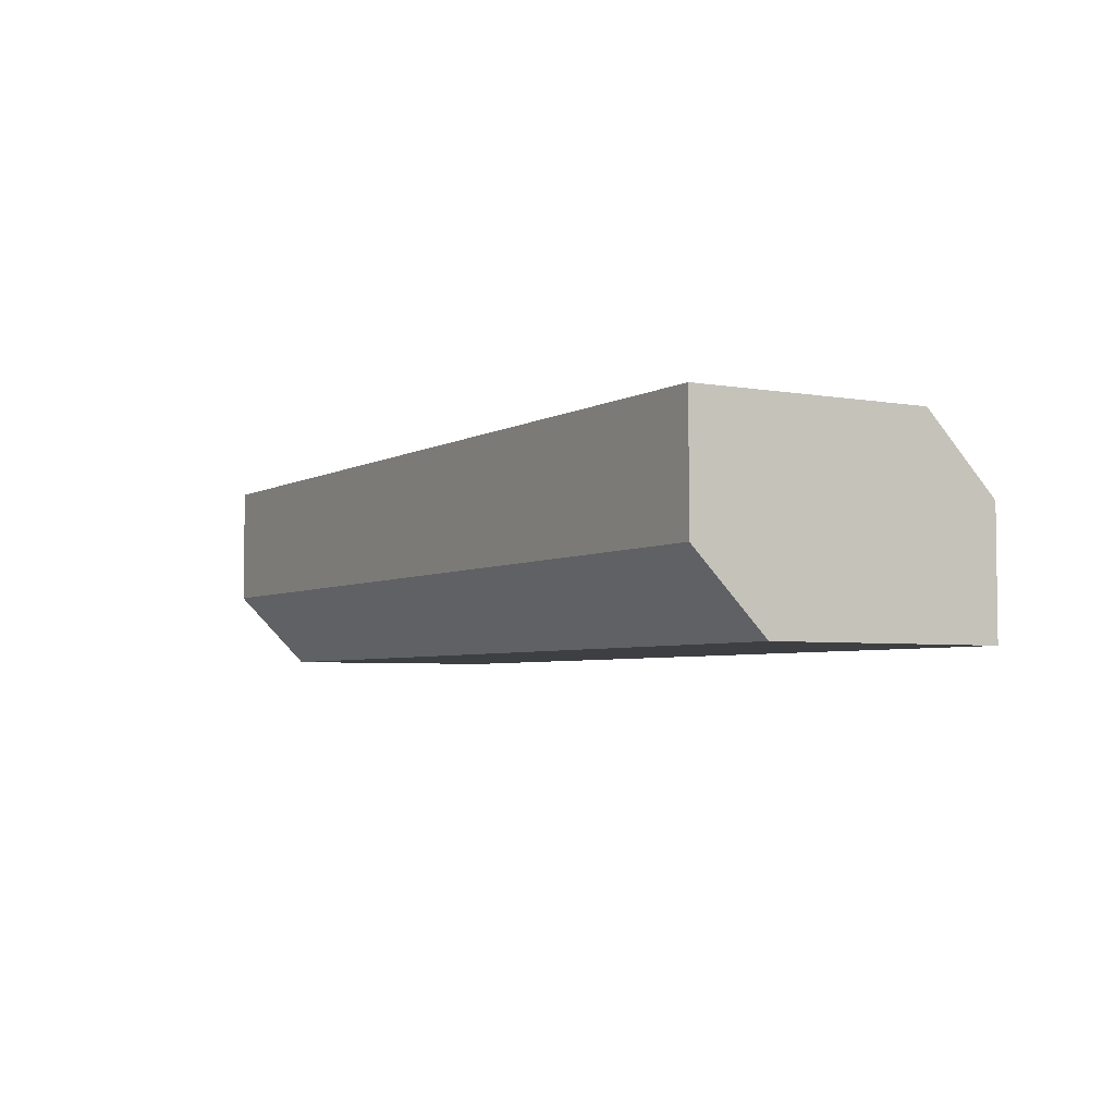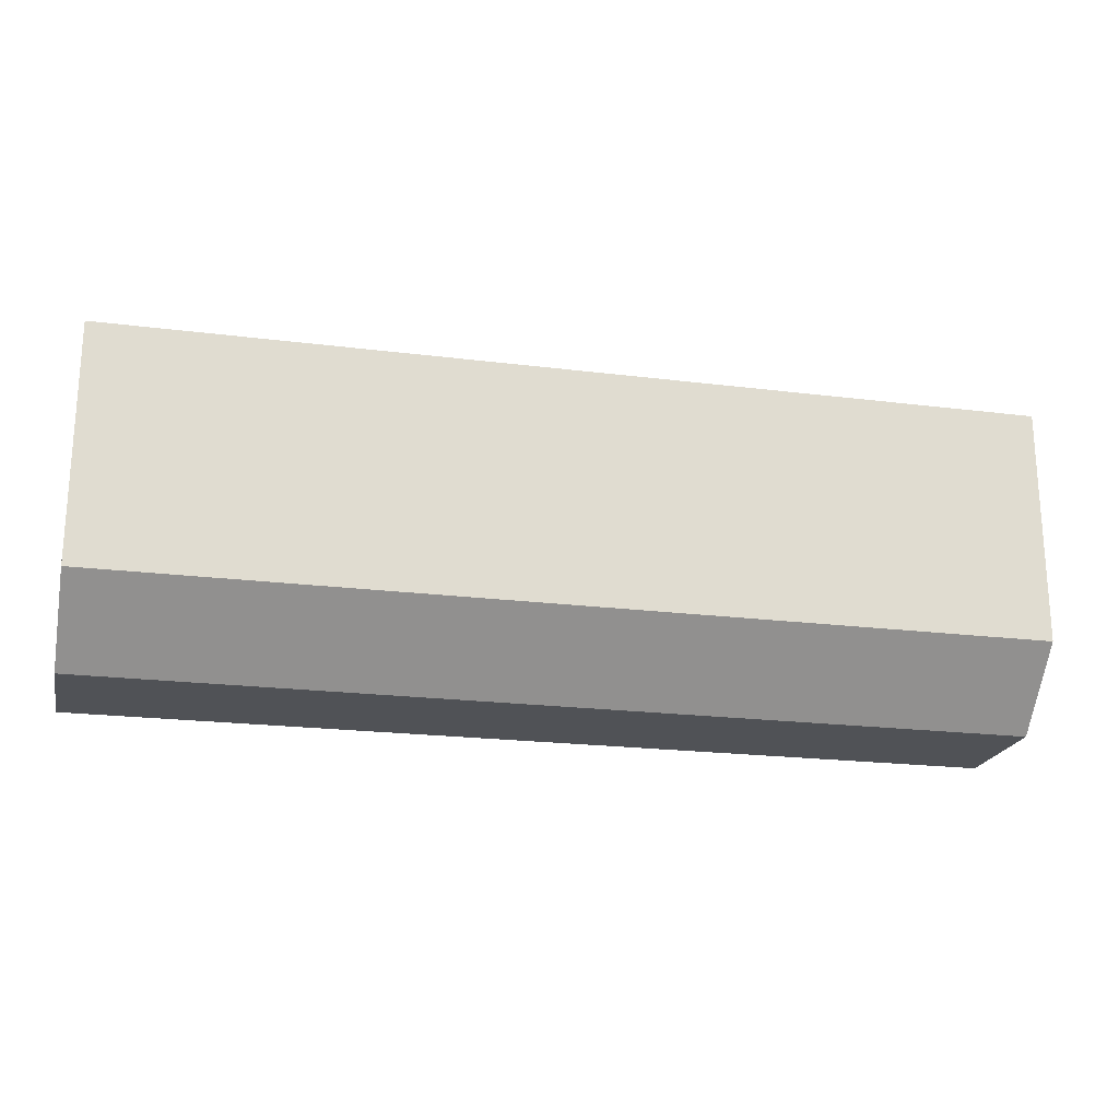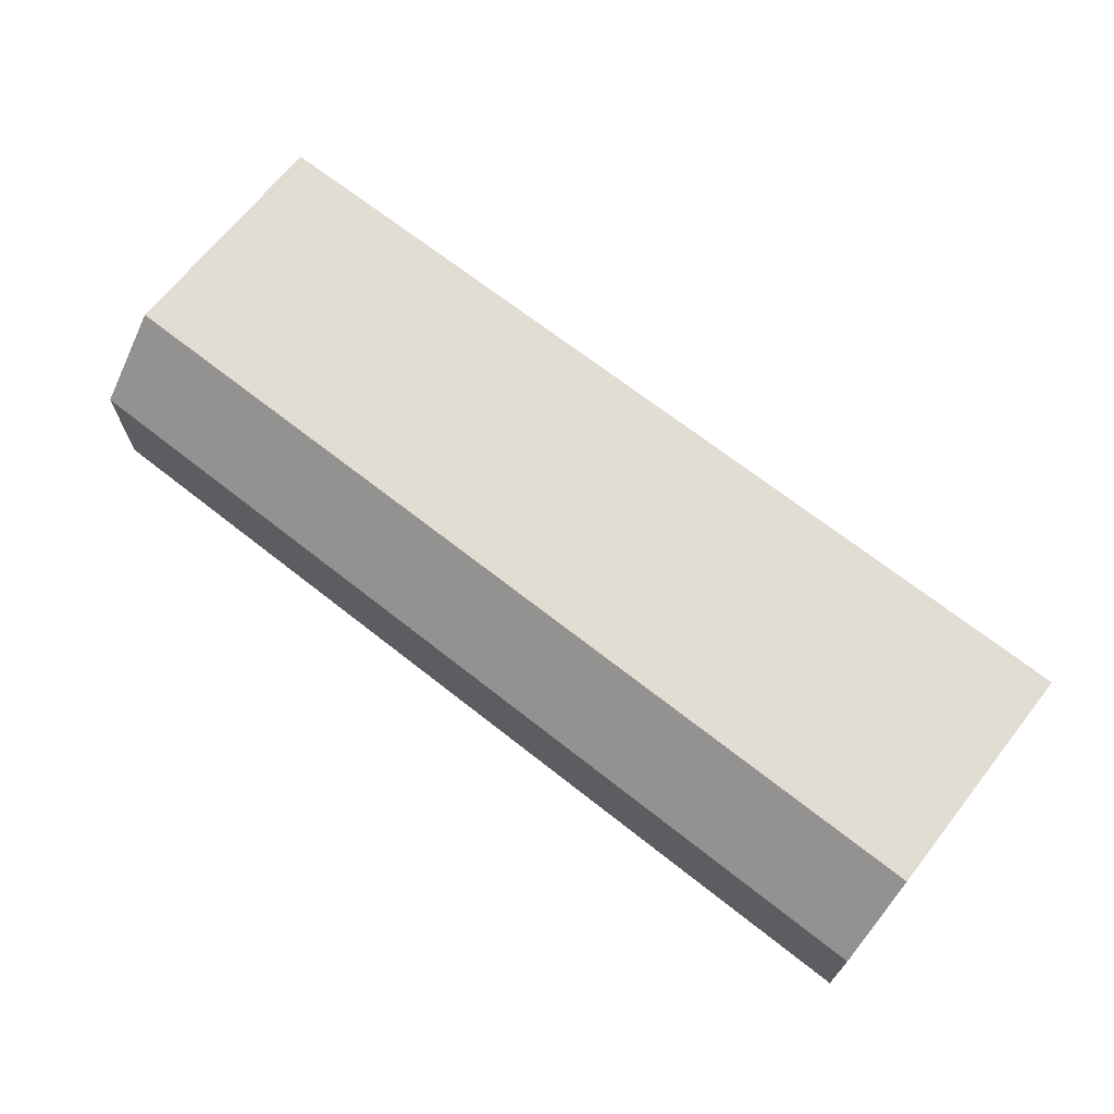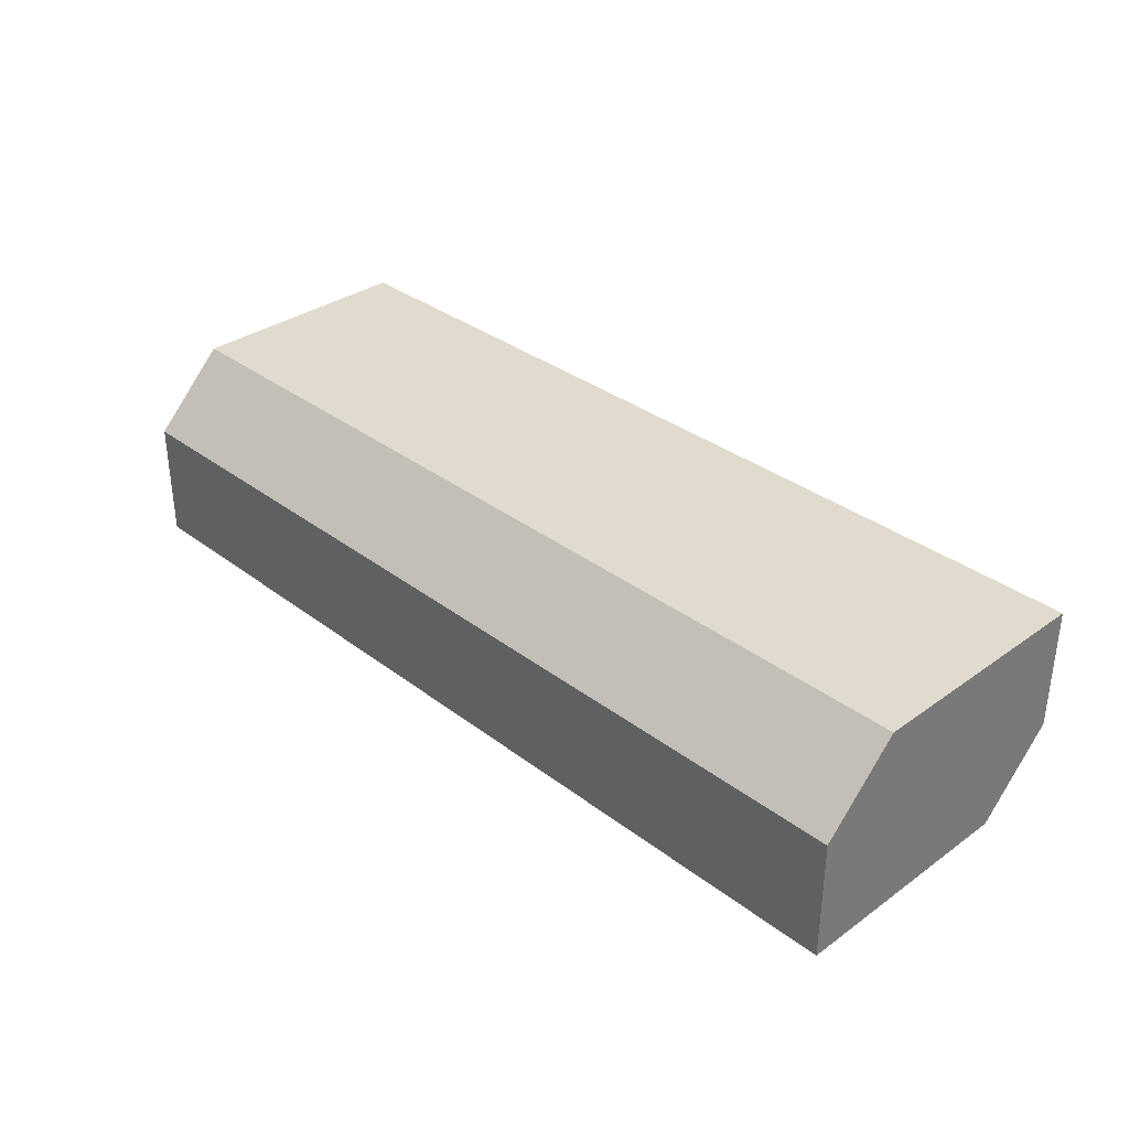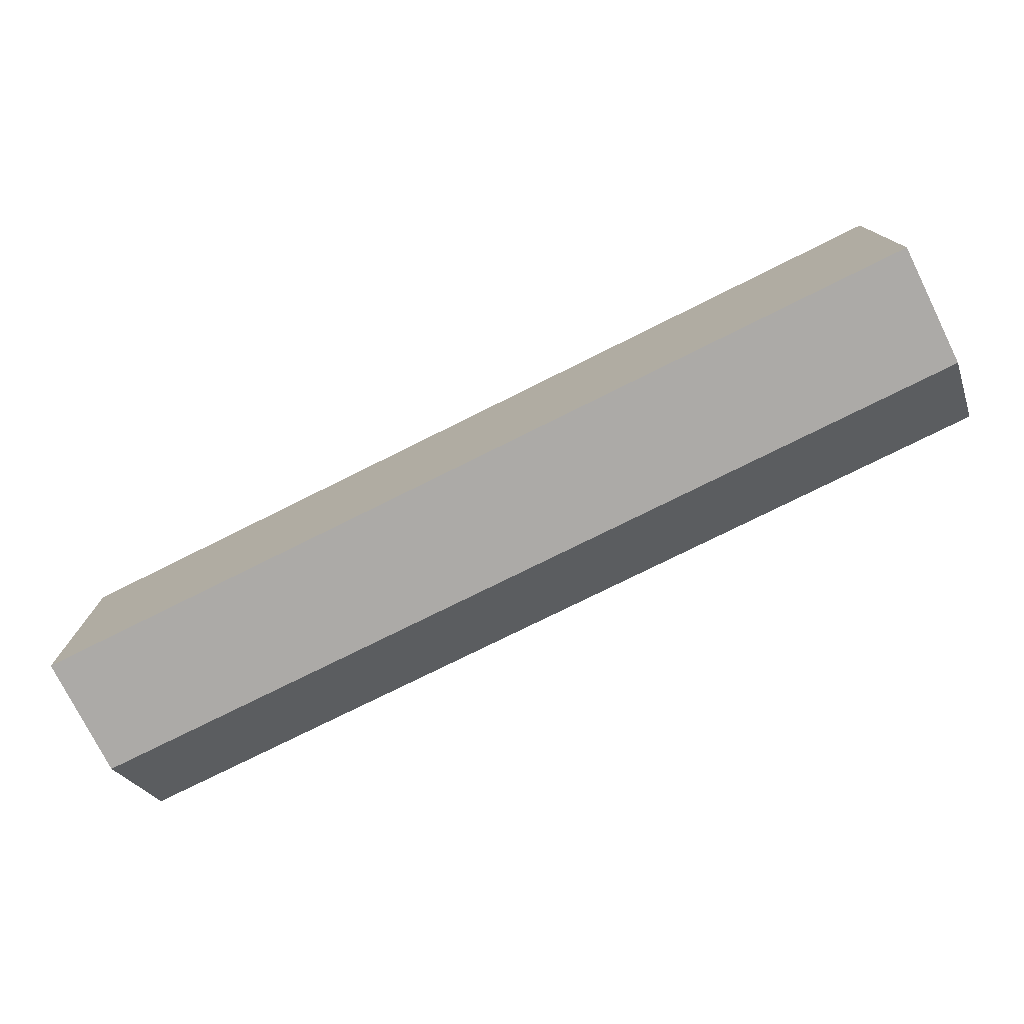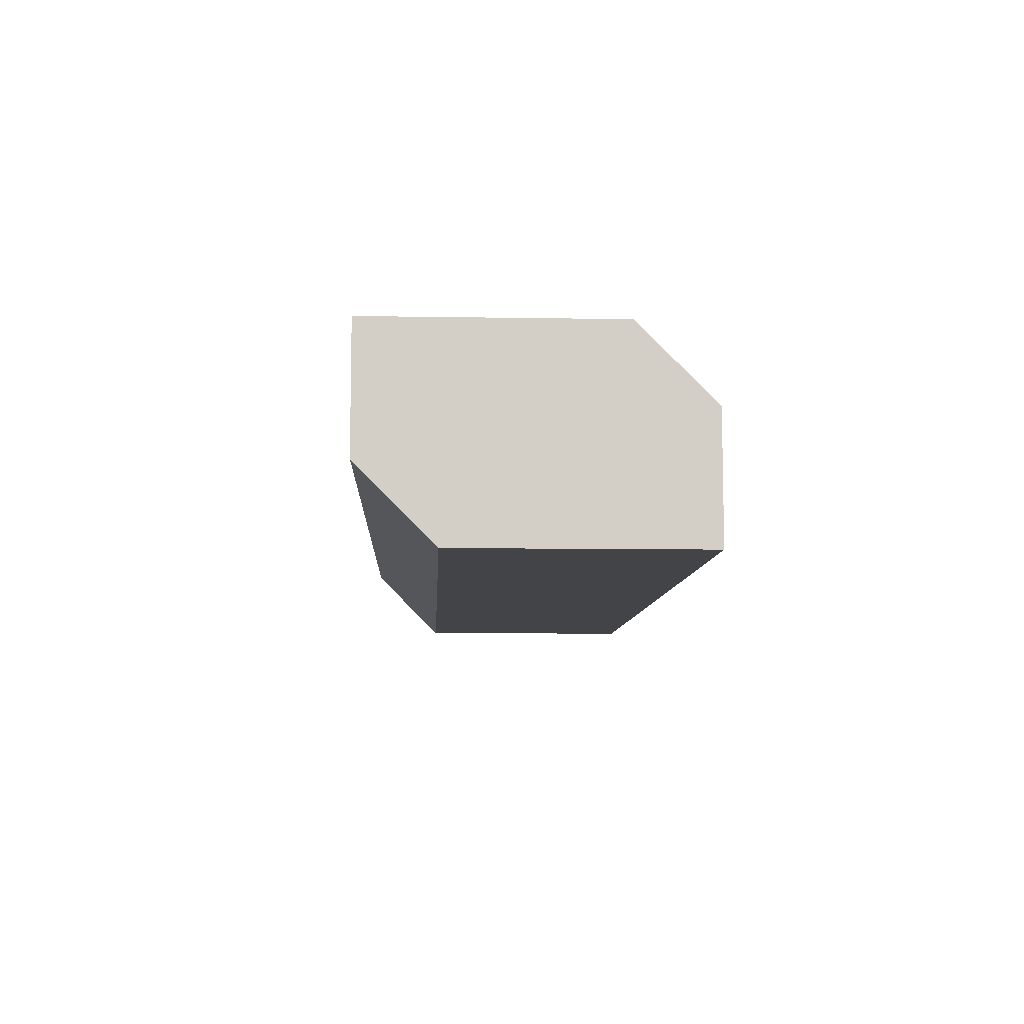
<metadata>
{"format":"obj","ext":"obj","renderer":"f3d","projection":"perspective","resolution":1024,"background":"white","views":[{"elev":-4.3,"azim":59.6,"up":"+Y"},{"elev":-21.0,"azim":167.3,"up":"+Z"},{"elev":68.3,"azim":-141.7,"up":"+Y"},{"elev":33.7,"azim":-134.1,"up":"+Y"},{"elev":-76.1,"azim":26.5,"up":"+Z"},{"elev":-8.3,"azim":87.4,"up":"+Y"}]}
</metadata>
<code>
v  106.5 -22.57 -35.87
v  106.5 -22.57 18.83
v  -106.5 -22.57 18.83
v  -106.5 -22.57 -35.87
v  106.5 22.57 -18.83
v  -106.5 22.57 -18.83
v  -106.5 22.57 35.87
v  106.5 22.57 35.87
v  -106.5 -5.519 35.87
v  106.5 -5.519 35.87
v  -106.5 5.519 -35.87
v  106.5 5.519 -35.87
g Object003
f 1 2 3
f 3 4 1
f 5 6 7
f 7 8 5
f 8 7 9
f 9 10 8
f 10 5 8
f 11 12 1
f 1 4 11
f 4 3 11
f 9 3 2
f 2 10 9
f 11 6 5
f 5 12 11
f 5 10 2
f 2 12 5
f 2 1 12
f 11 3 9
f 9 6 11
f 9 7 6

</code>
